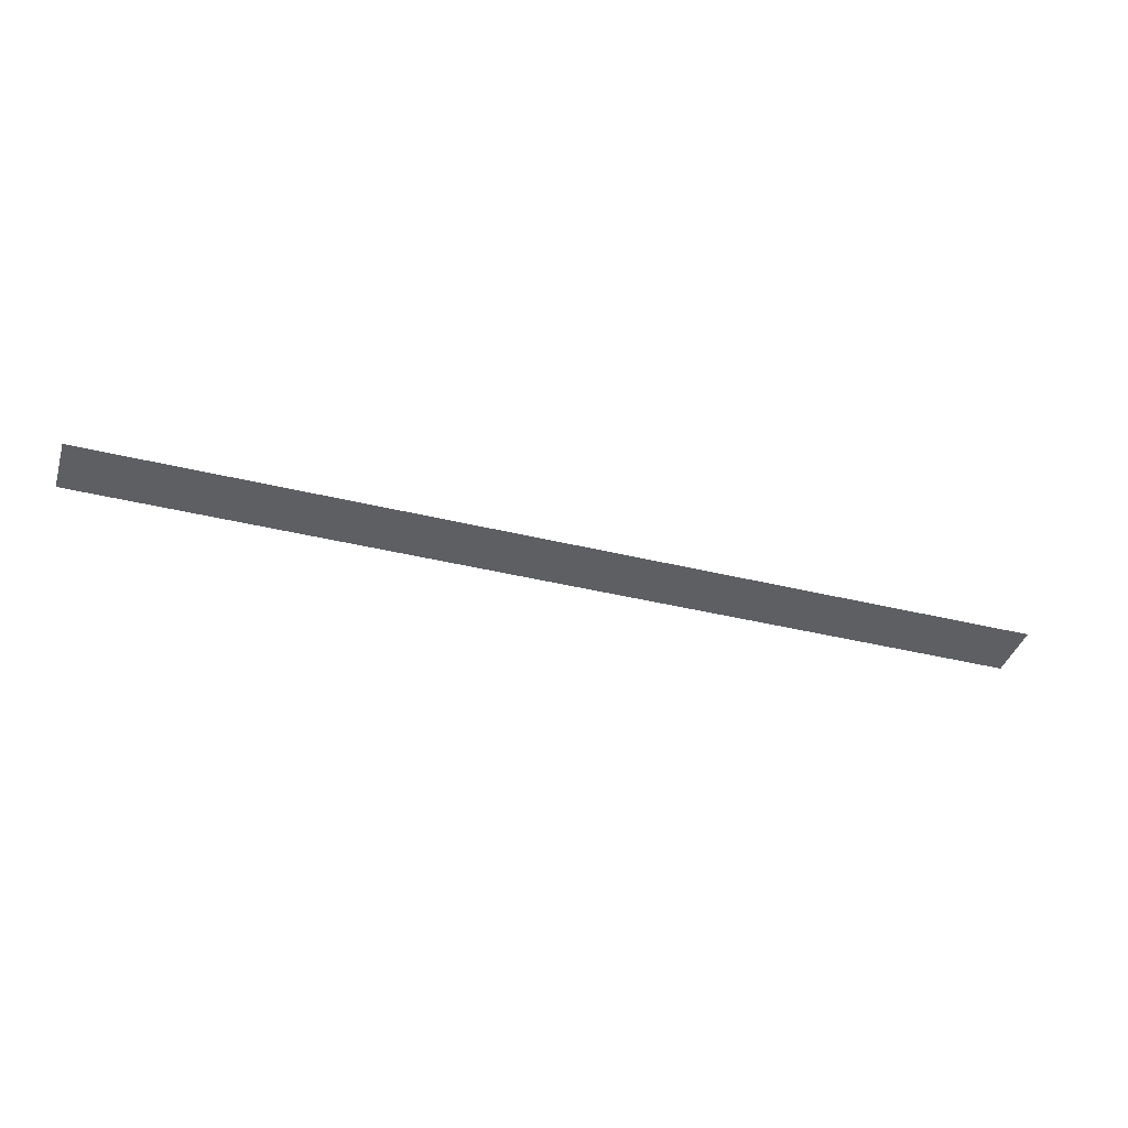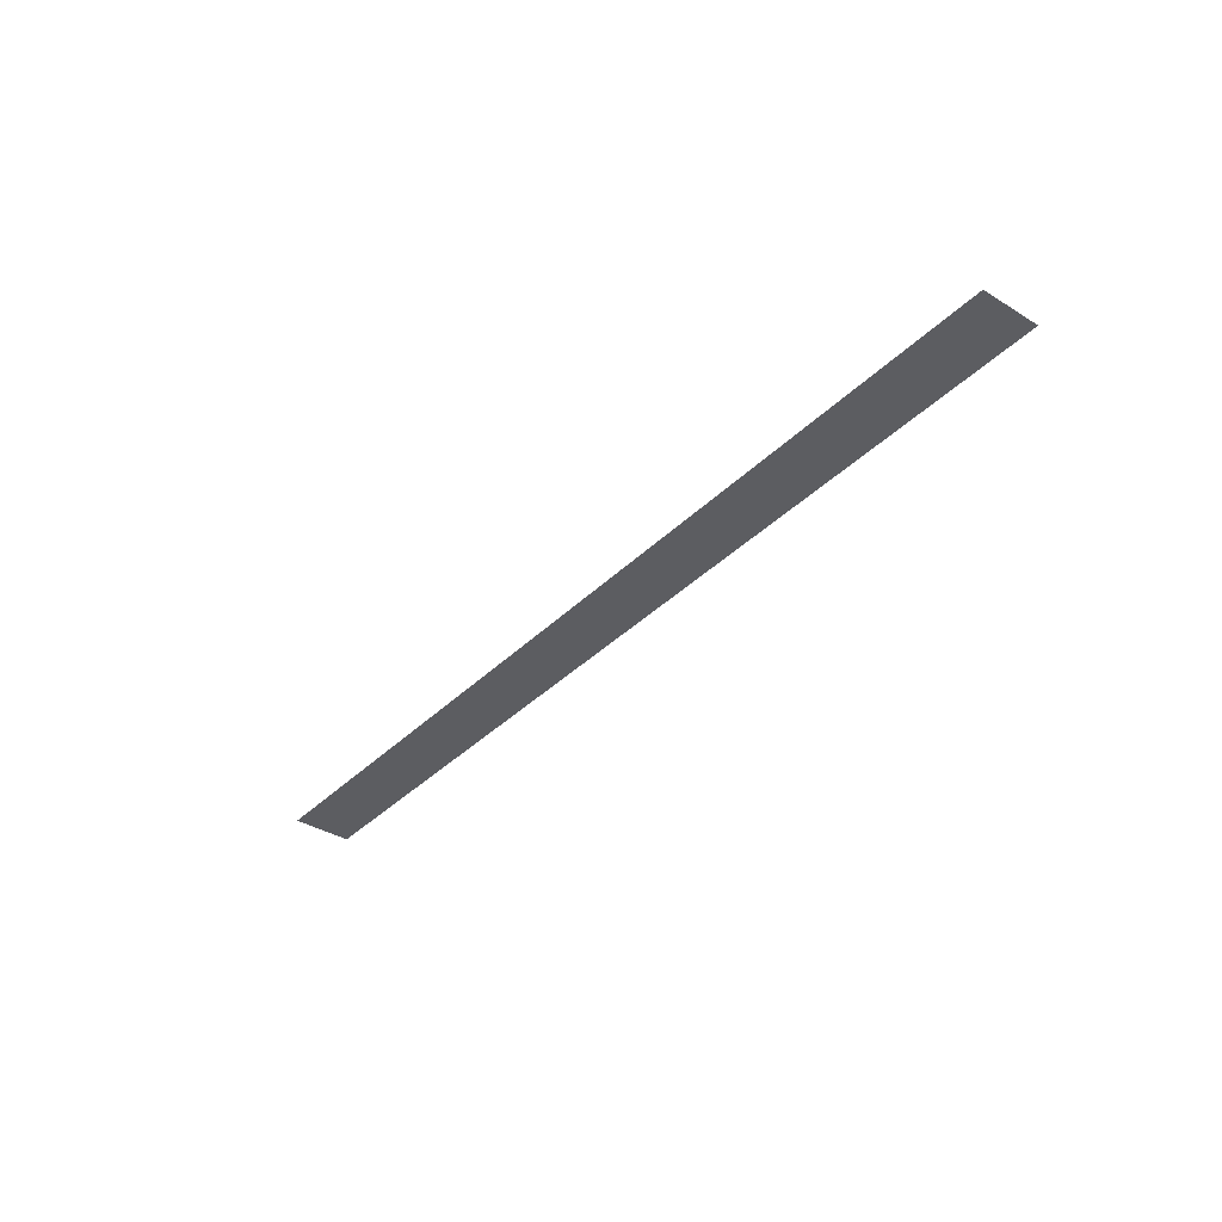
<metadata>
{"format":"obj","ext":"obj","renderer":"f3d","projection":"perspective","resolution":1024,"background":"white","views":[{"elev":-39.9,"azim":-16.9,"up":"+Z"},{"elev":-37.1,"azim":51.5,"up":"+Z"}]}
</metadata>
<code>
v 0 -8 0
v -8 -8 0
v -8 0 0
v 0 0 0
v -8 -8 0
v -16 -8 0
v -16 0 0
v -8 0 0
v -16 -8 0
v -24 -8 0
v -24 0 0
v -16 0 0
v -24 -8 0
v -32 -8 0
v -32 0 0
v -24 0 0
v -32 -8 0
v -40 -8 0
v -40 0 0
v -32 0 0
v -40 -8 0
v -48 -8 0
v -48 0 0
v -40 0 0
v -48 -8 0
v -56 -8 0
v -56 0 0
v -48 0 0
v -56 -8 0
v -64 -8 0
v -64 0 0
v -56 0 0
v -64 -8 0
v -72 -8 0
v -72 0 0
v -64 0 0
v -72 -8 0
v -80 -8 0
v -80 0 0
v -72 0 0
v -80 -8 0
v -88 -8 0
v -88 0 0
v -80 0 0
v -88 -8 0
v -96 -8 0
v -96 0 0
v -88 0 0
v -96 -8 0
v -104 -8 0
v -104 0 0
v -96 0 0
v -104 -8 0
v -112 -8 0
v -112 0 0
v -104 0 0
v -112 -8 0
v -120 -8 0
v -120 0 0
v -112 0 0
v -120 -8 0
v -128 -8 0
v -128 0 0
v -120 0 0
g Rogue_mesh_0018
f 1 2 3 4
f 5 6 7 8
f 9 10 11 12
f 13 14 15 16
f 17 18 19 20
f 21 22 23 24
f 25 26 27 28
f 29 30 31 32
f 33 34 35 36
f 37 38 39 40
f 41 42 43 44
f 45 46 47 48
f 49 50 51 52
f 53 54 55 56
f 57 58 59 60
f 61 62 63 64

</code>
